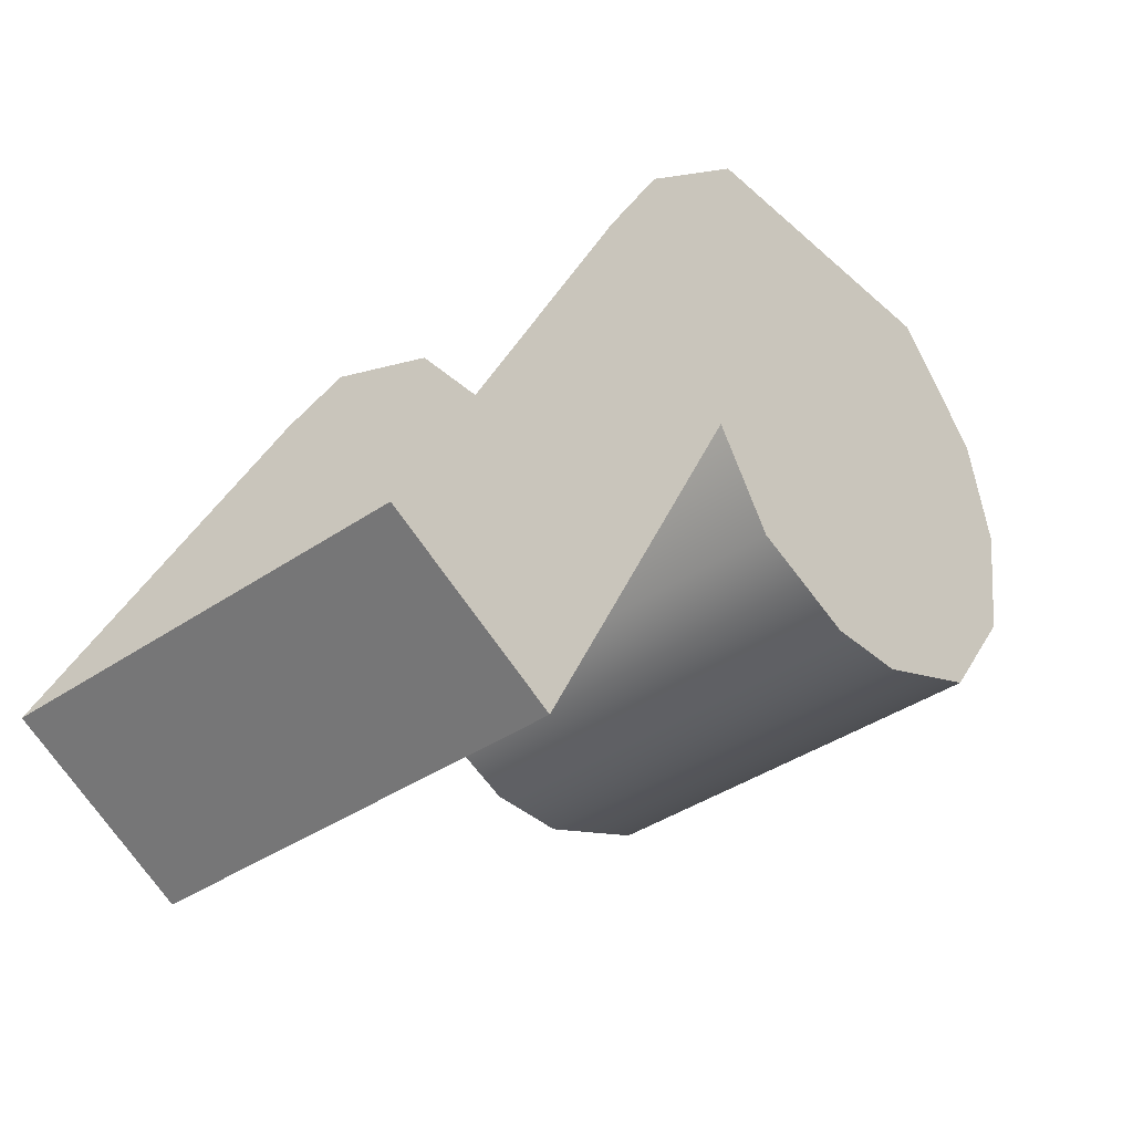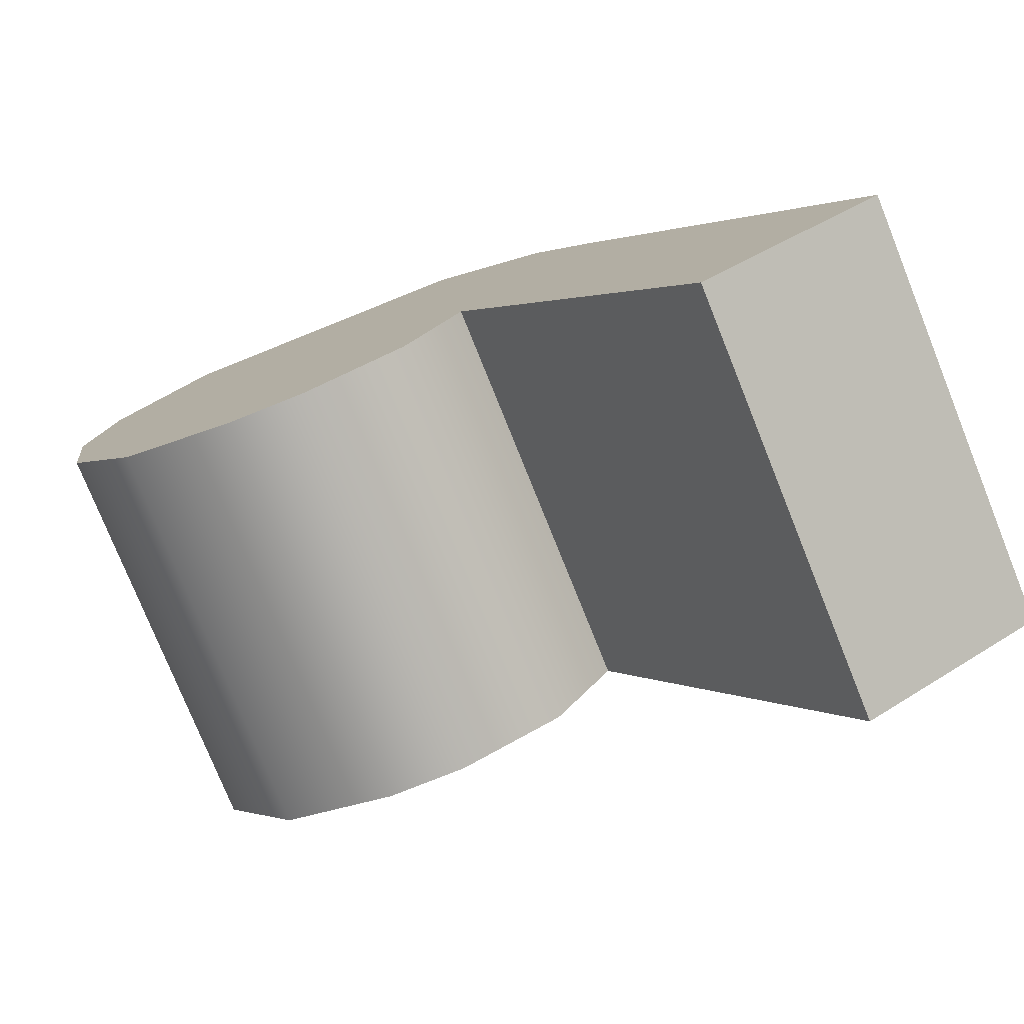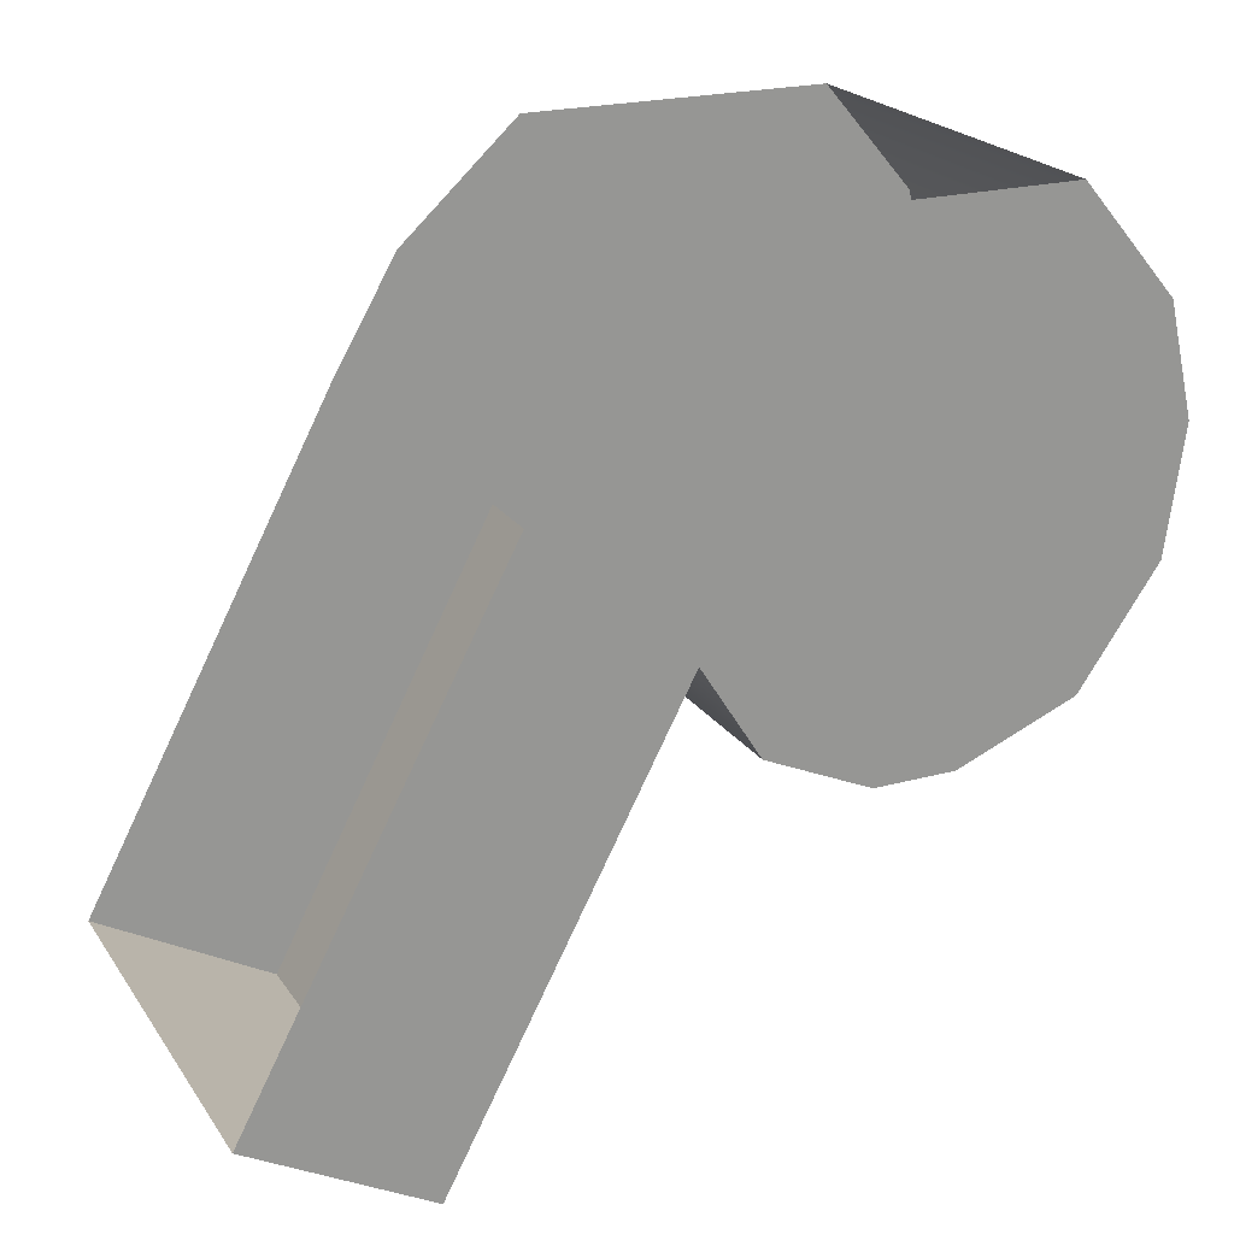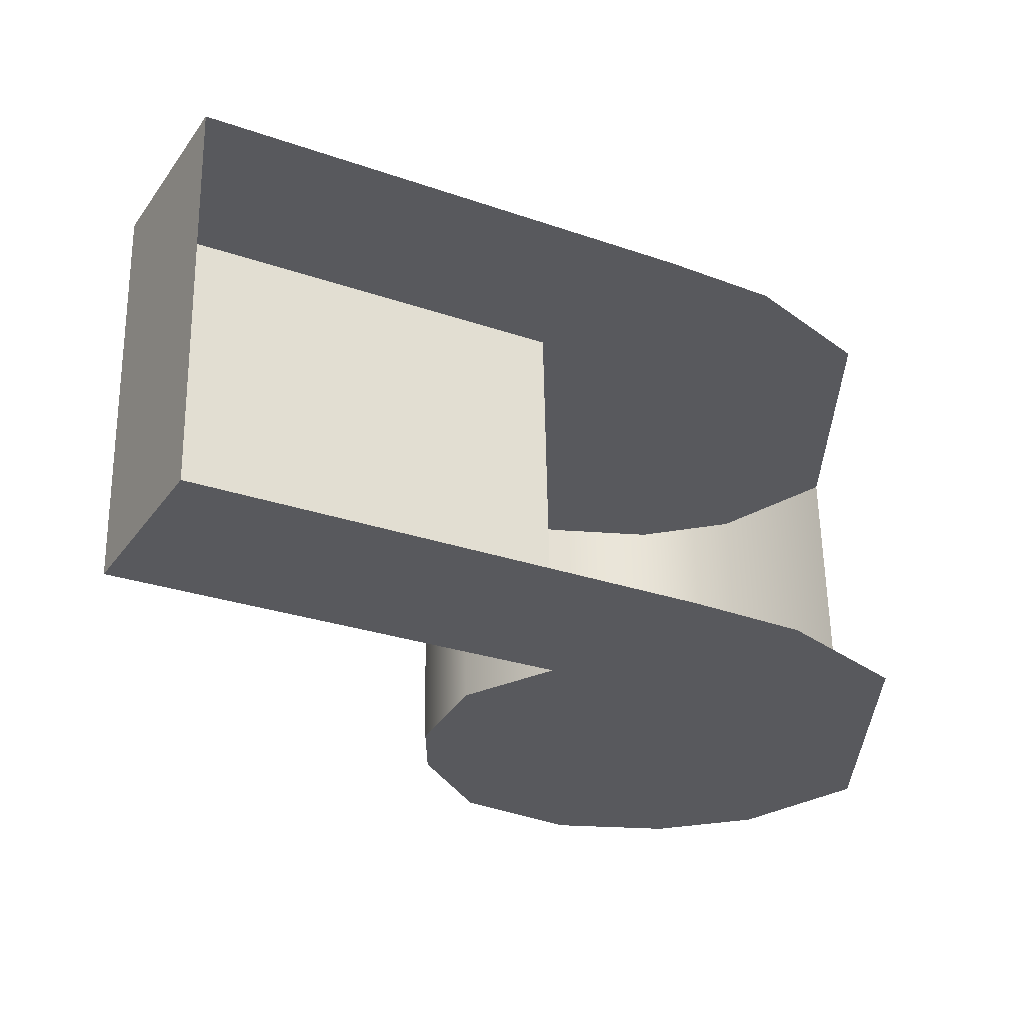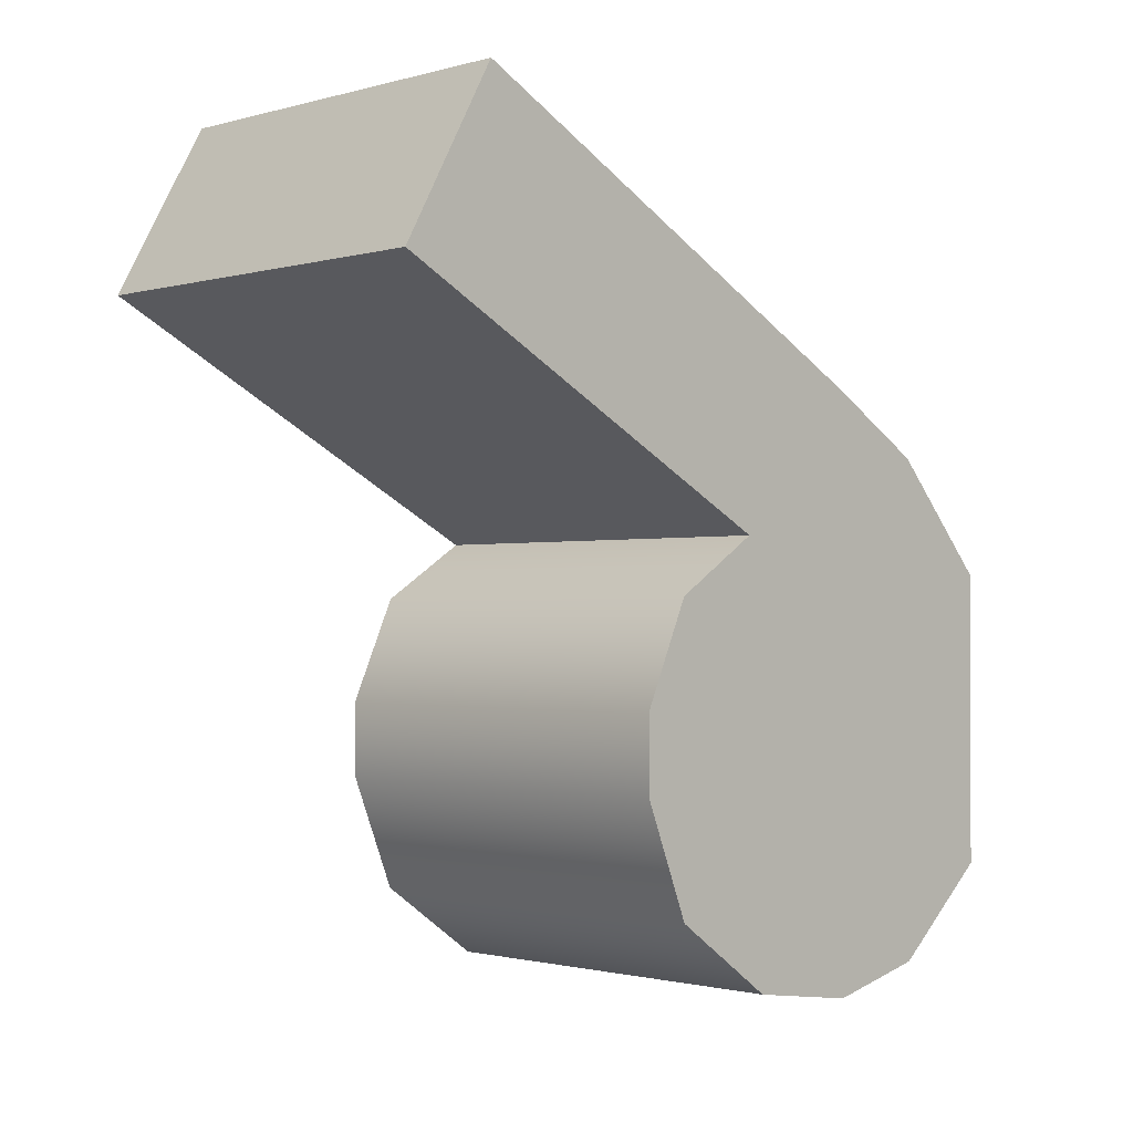
<metadata>
{"format":"obj","ext":"obj","renderer":"f3d","projection":"perspective","resolution":1024,"background":"white","views":[{"elev":-37.9,"azim":41.4,"up":"+Y"},{"elev":-77.1,"azim":-68.1,"up":"+Y"},{"elev":22.2,"azim":64.7,"up":"+Y"},{"elev":60.1,"azim":89.0,"up":"+Z"},{"elev":-1.3,"azim":45.2,"up":"+Z"}]}
</metadata>
<code>
o sponza_142
v 68.1 66.6 -30.24
v 68.1 66.68 -30.44
v 68.1 66.68 -29.94
v 68.1 66.6 -30.11
v 68.1 67.24 -29.7
v 68.1 67.06 -29.6
v 68.1 67.06 -30.59
v 68.1 67.24 -30.55
v 68.1 67.42 -29.9
v 68.1 67.42 -30.4
v 68.1 66.83 -29.84
v 68.1 66.86 -30.56
v 68.1 66.27 -29.18
v 68.1 66.11 -29.47
v 67.41 67.06 -30.59
v 67.41 67.24 -30.55
v 67.41 67.42 -30.4
v 67.41 66.83 -29.84
v 67.41 66.68 -29.94
v 67.41 66.68 -30.44
v 67.41 66.86 -30.56
v 67.41 66.11 -29.47
v 67.41 66.27 -29.18
v 67.41 66.6 -30.24
v 67.41 66.6 -30.11
v 67.41 67.06 -29.6
v 67.41 67.24 -29.7
v 67.41 67.42 -29.9
v 68.1 66.6 -30.24
v 68.1 66.68 -30.44
v 68.1 66.6 -30.11
v 68.1 66.68 -29.94
v 68.1 67.06 -30.59
v 68.1 67.24 -30.55
v 68.1 67.42 -30.4
v 68.1 66.86 -30.56
v 68.1 66.83 -29.84
v 68.1 66.83 -29.84
v 68.1 66.27 -29.18
v 68.1 66.11 -29.47
v 68.1 66.11 -29.47
v 67.41 67.06 -30.59
v 67.41 67.24 -30.55
v 67.41 67.42 -30.4
v 67.41 66.83 -29.84
v 67.41 66.83 -29.84
v 67.41 66.68 -29.94
v 67.41 66.68 -30.44
v 67.41 66.86 -30.56
v 67.41 66.11 -29.47
v 67.41 66.11 -29.47
v 67.41 66.27 -29.18
v 67.41 66.6 -30.24
v 67.41 66.6 -30.11
f 29 30 32
f 29 32 31
f 5 6 33
f 5 33 34
f 9 5 34
f 9 34 35
f 33 6 37
f 33 37 36
f 30 36 37
f 30 37 32
f 37 6 39
f 37 39 40
f 42 43 8
f 42 8 7
f 8 43 44
f 8 44 10
f 38 45 47
f 38 47 3
f 48 49 12
f 48 12 2
f 50 46 11
f 50 11 41
f 52 51 14
f 52 14 13
f 53 54 19
f 53 19 20
f 15 26 27
f 15 27 16
f 16 27 28
f 16 28 17
f 18 26 15
f 18 15 21
f 20 19 18
f 20 18 21
f 18 22 23
f 18 23 26
f 24 1 4
f 24 4 25
f 1 24 48
f 1 48 2
f 12 49 42
f 12 42 7
f 3 47 25
f 3 25 4

</code>
